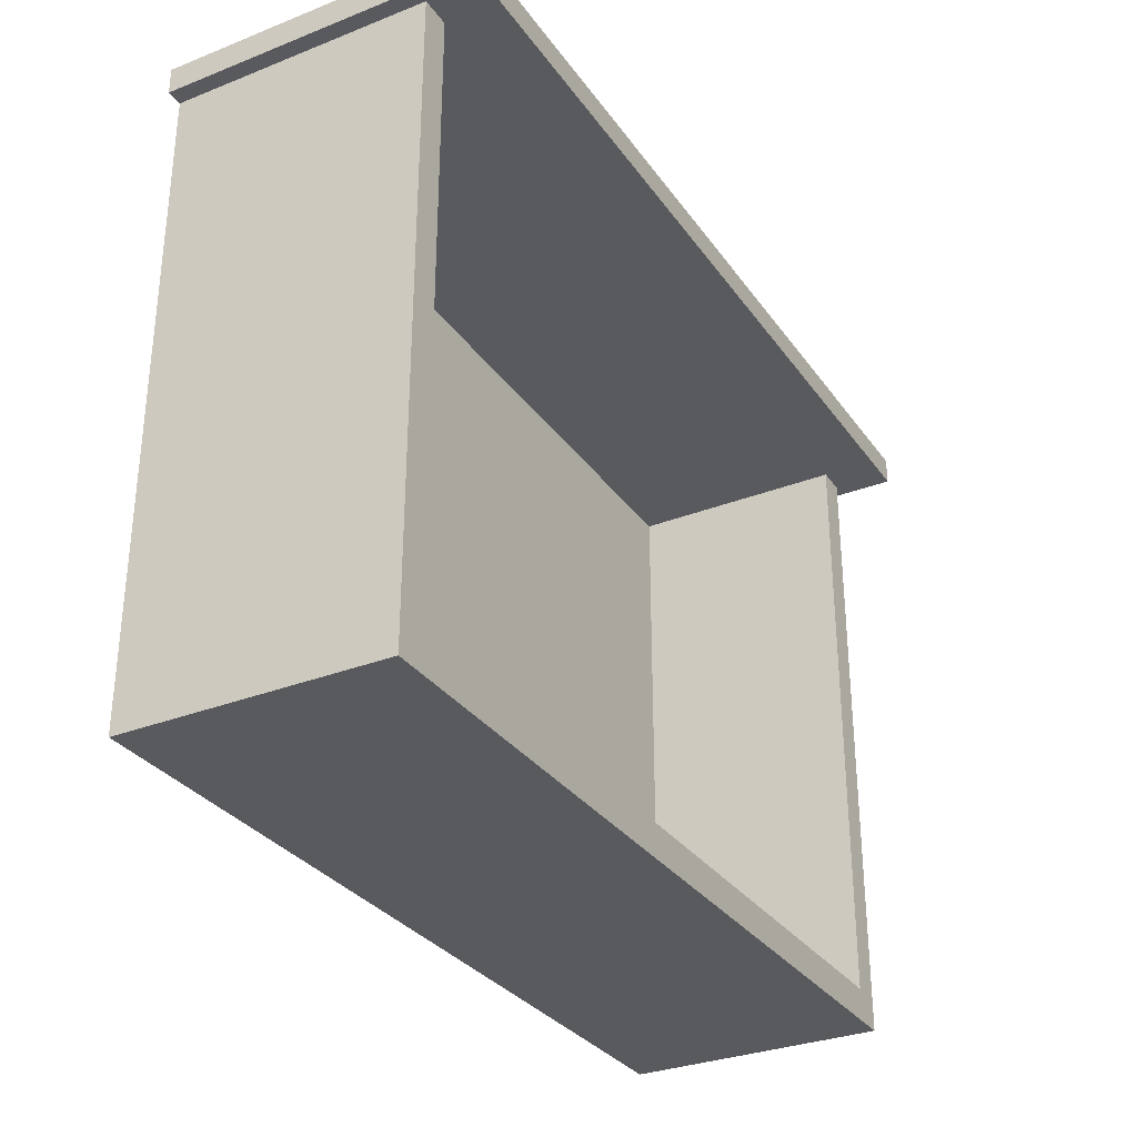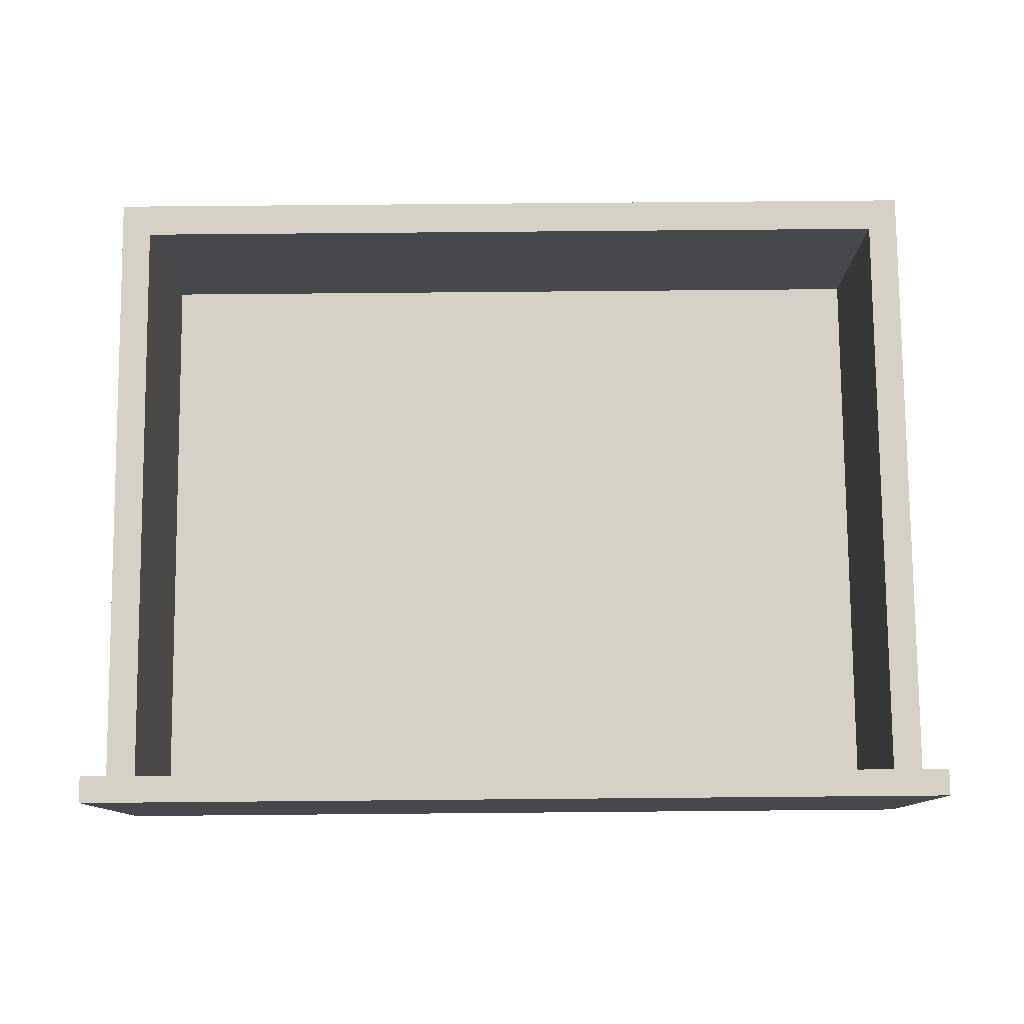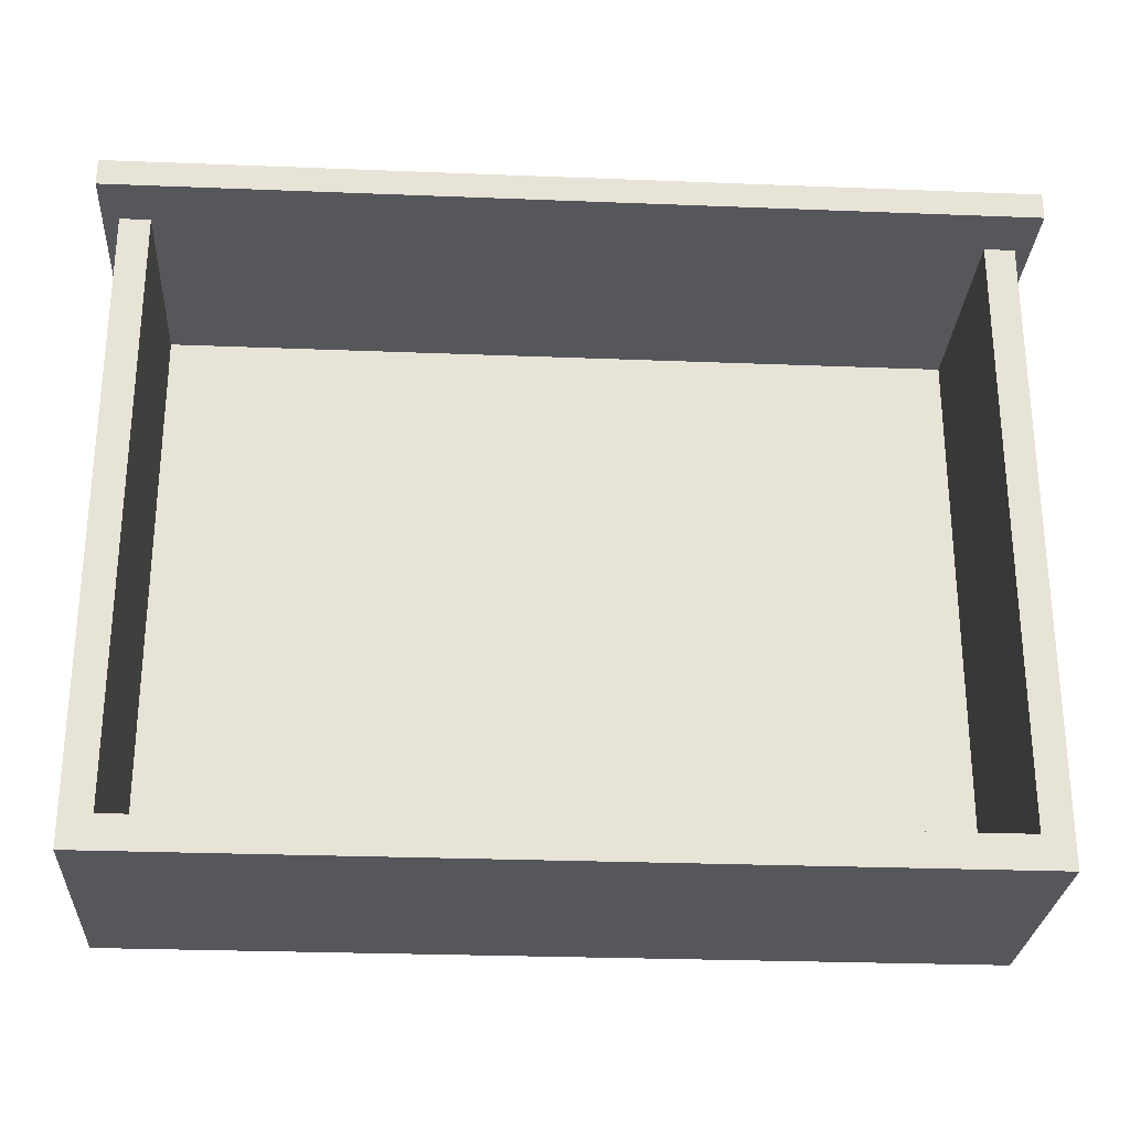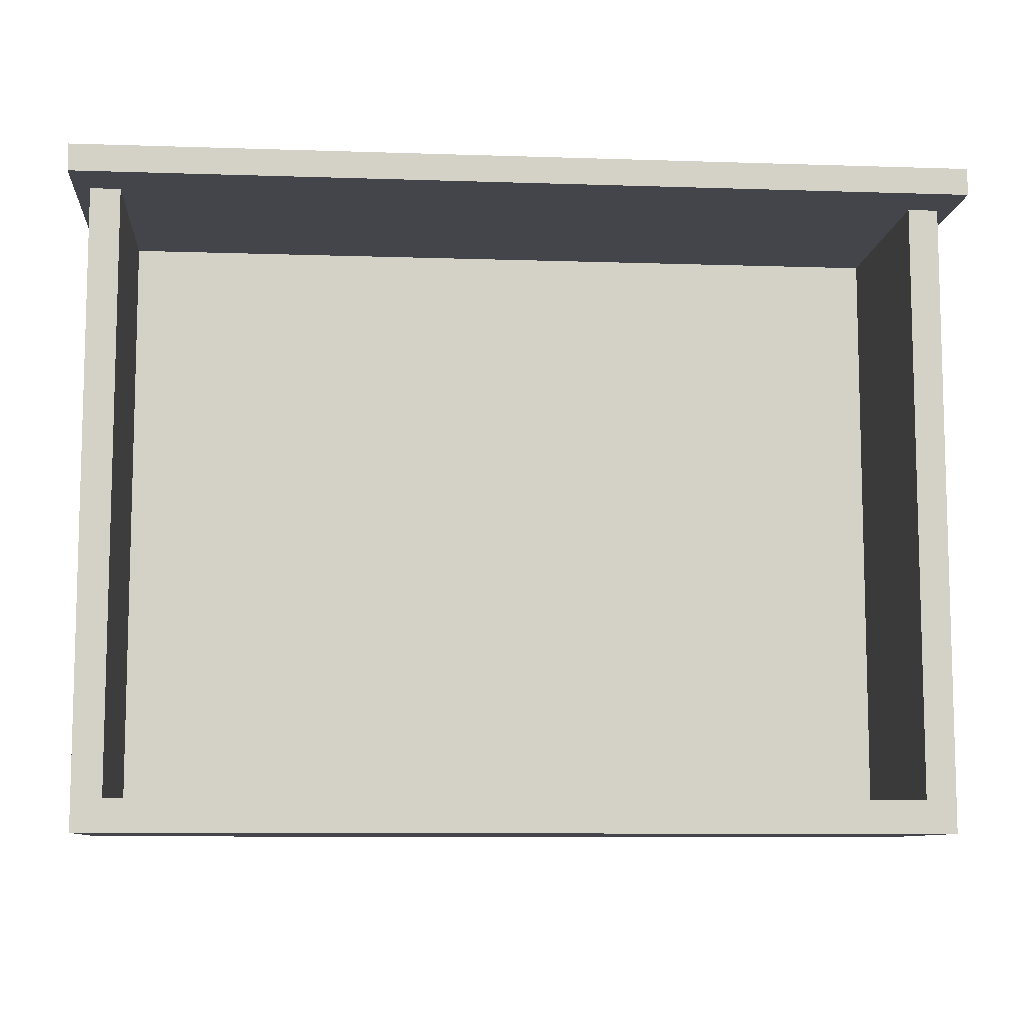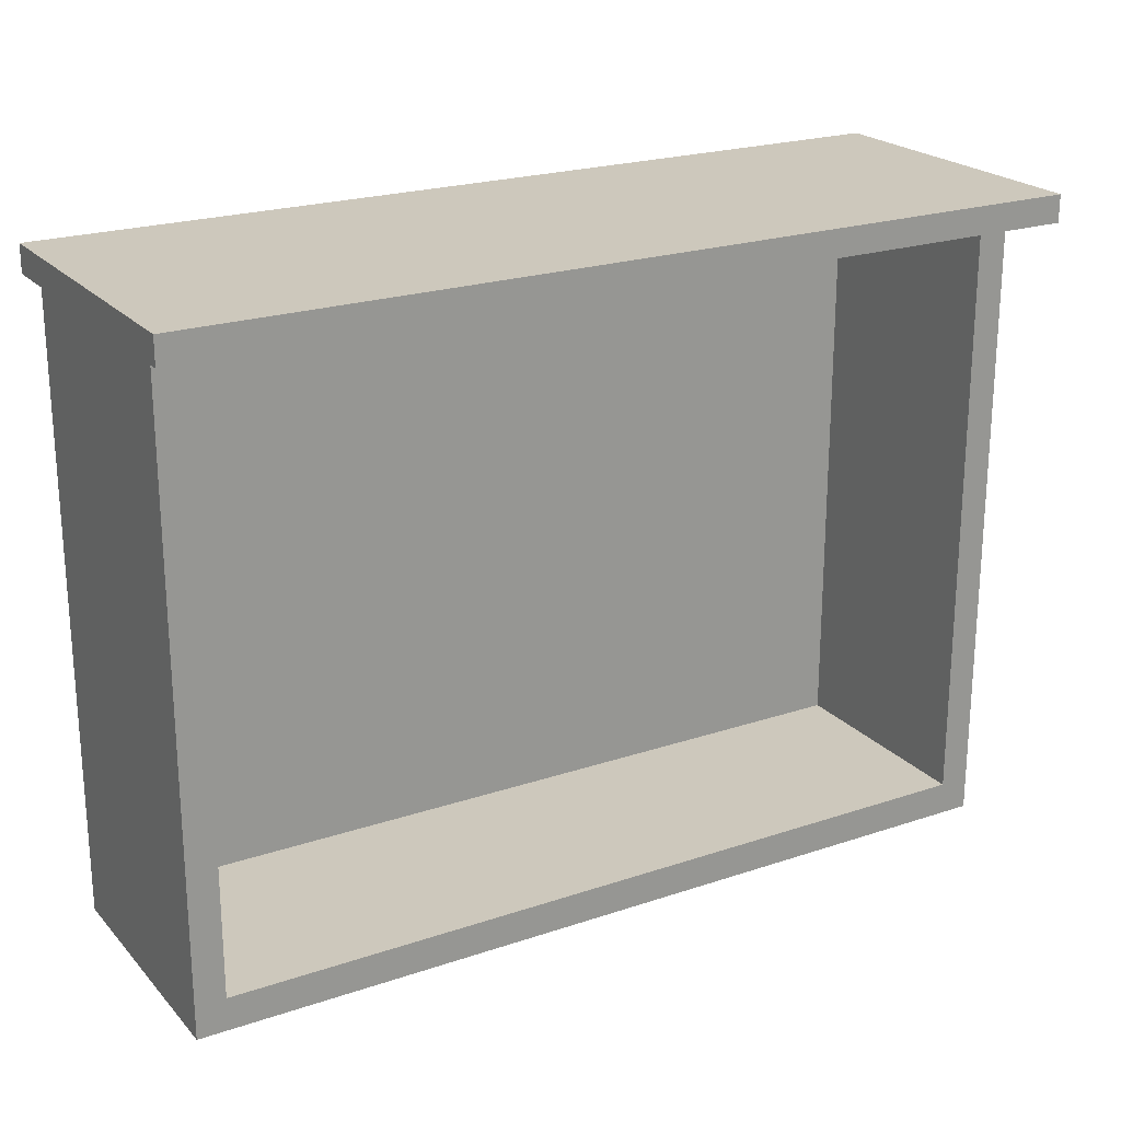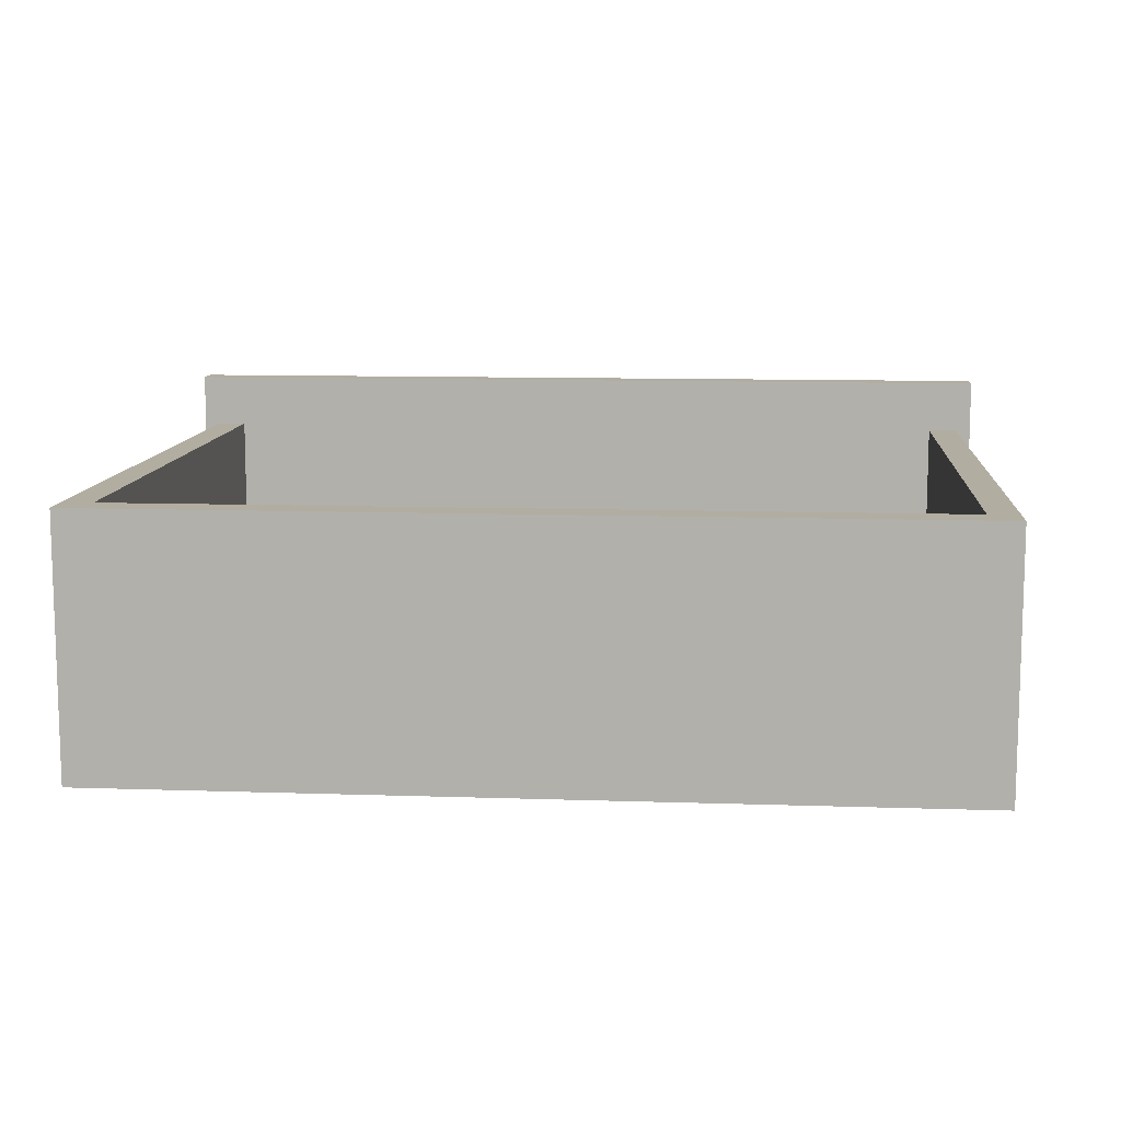
<metadata>
{"format":"obj","ext":"obj","renderer":"f3d","projection":"perspective","resolution":1024,"background":"white","views":[{"elev":-31.3,"azim":119.2,"up":"+Z"},{"elev":78.8,"azim":-0.5,"up":"+Y"},{"elev":-27.2,"azim":176.5,"up":"+Z"},{"elev":-9.3,"azim":175.0,"up":"+Z"},{"elev":22.2,"azim":149.7,"up":"+Z"},{"elev":10.5,"azim":-175.2,"up":"+Y"}]}
</metadata>
<code>
v 54.04 0 76.83
v 54.04 0 80.11
v -54.04 0 76.83
v -54.04 0 80.11
v 54.04 37.99 80.11
v -54.04 37.99 80.11
v -54.04 37.99 76.83
v 54.04 37.99 76.83
v -52.1 0 76.83
v 52.1 0 76.83
v -52.1 31.37 76.83
v 52.1 31.37 76.83
v -52.1 31.37 0
v 52.1 31.37 0
v -52.1 0 0
v 52.1 0 0
v -48.46 31.37 76.83
v 48.46 31.37 76.83
v 48.46 31.37 3.999
v -48.46 31.37 3.999
v -48.46 4.732 76.83
v 48.46 4.732 76.83
v 48.46 4.732 3.999
v -48.46 4.732 3.999
f 3 7 8 1
f 6 4 2 5
f 5 2 1 8
f 2 4 3 1
f 4 6 7 3
f 6 5 8 7
f 21 22 23 24
f 13 14 16 15
f 15 16 10 9
f 10 16 14 12
f 15 9 11 13
f 12 14 19 18
f 14 13 20 19
f 13 11 17 20
f 18 19 23 22
f 19 20 24 23
f 20 17 21 24

</code>
